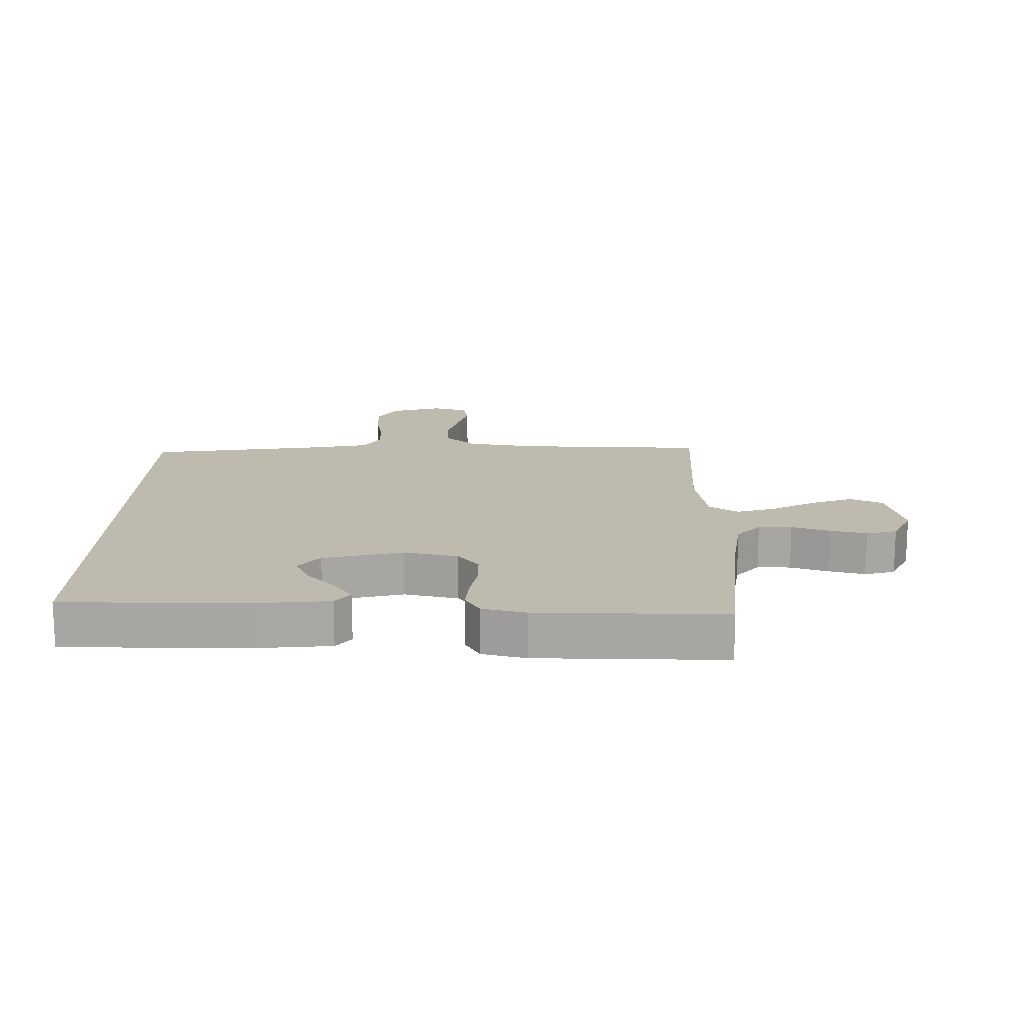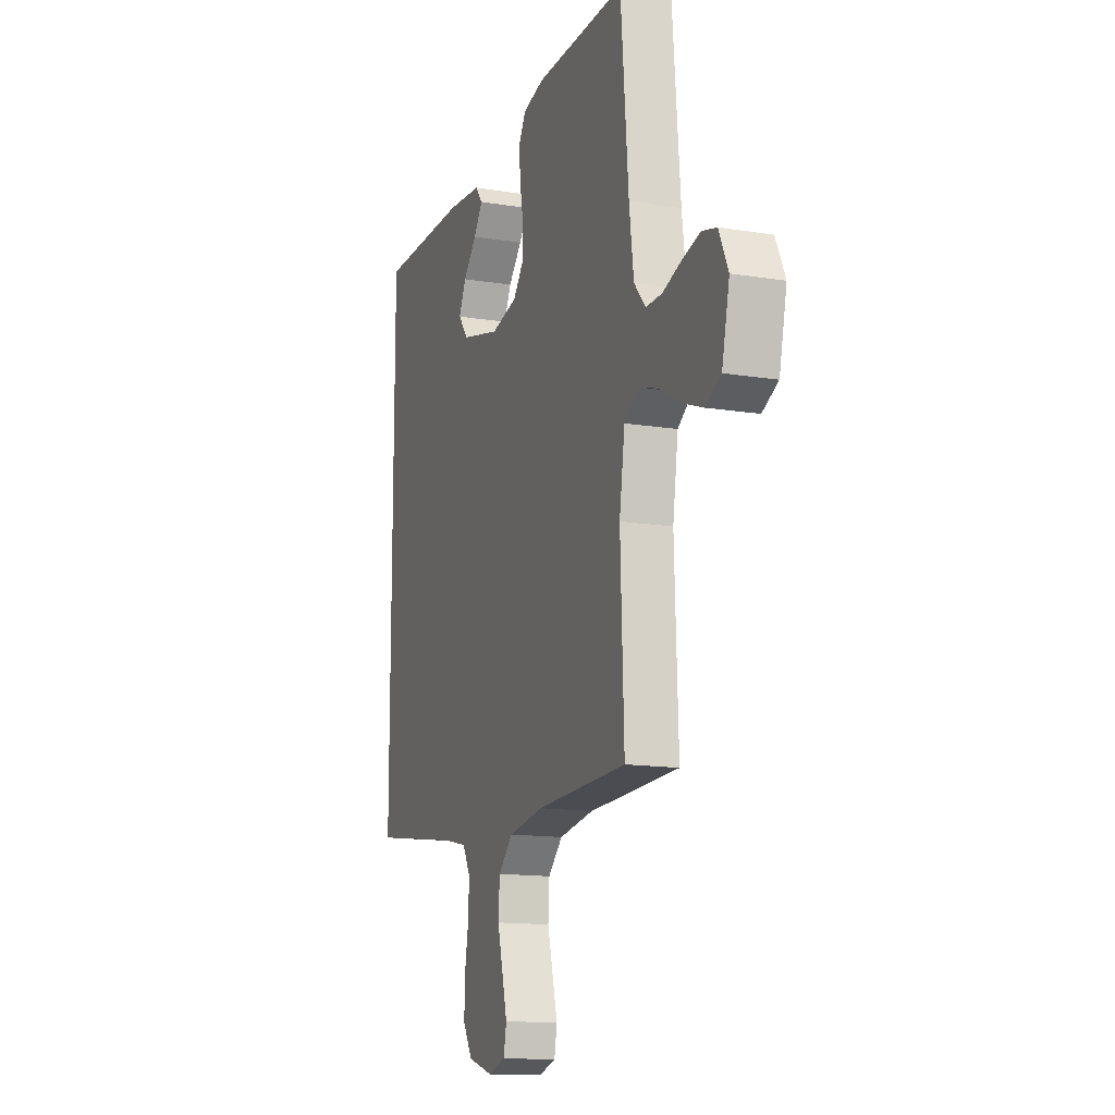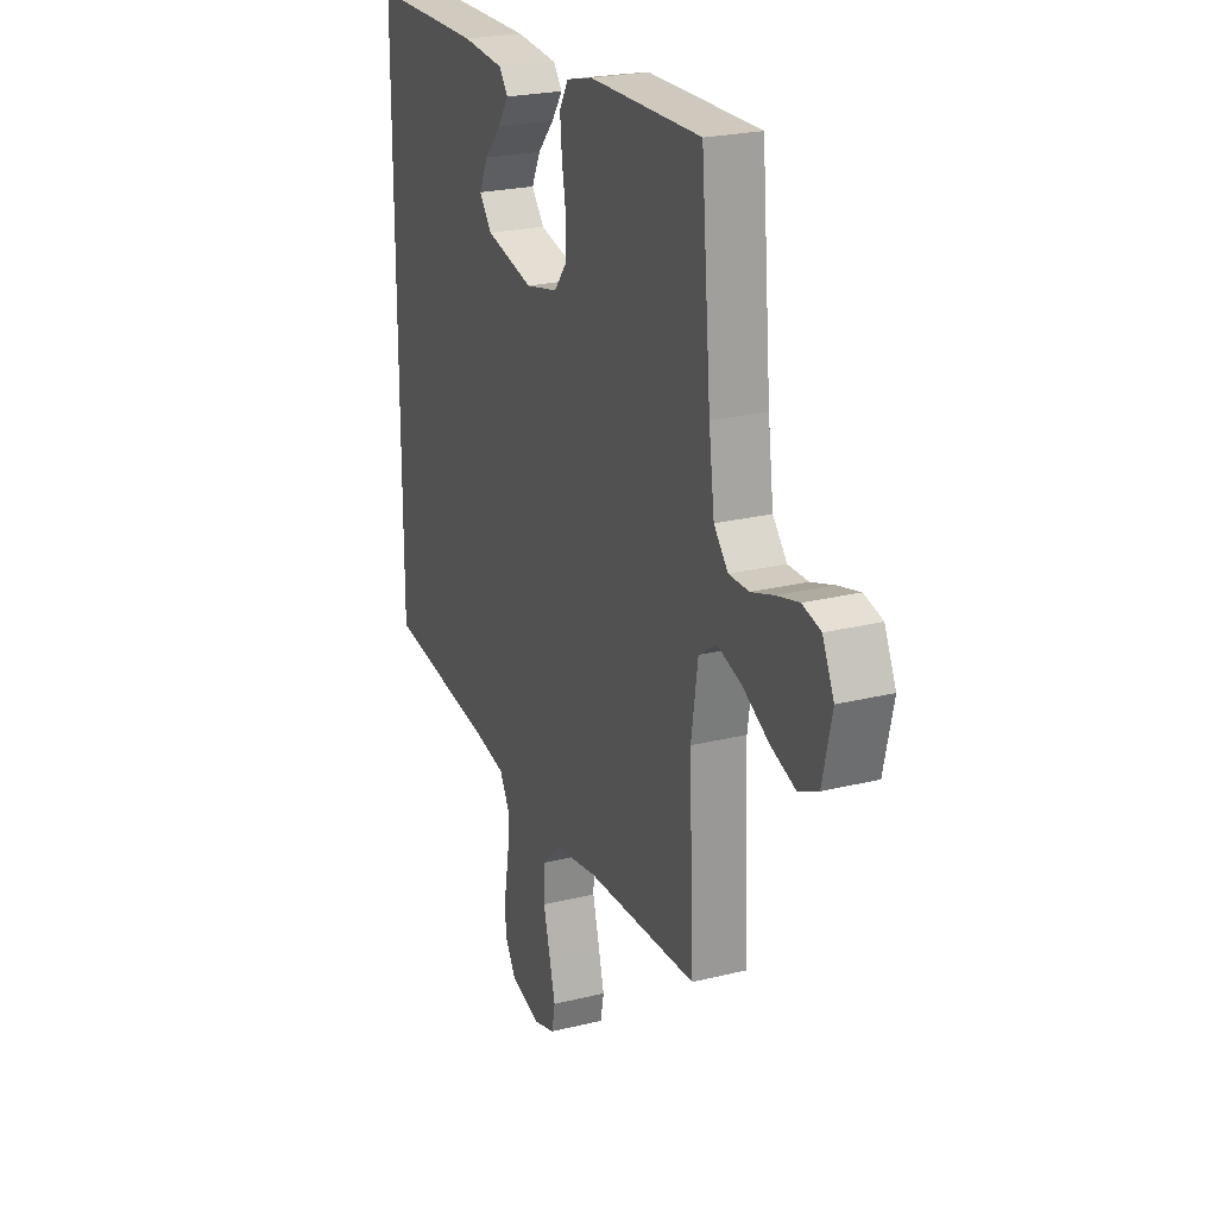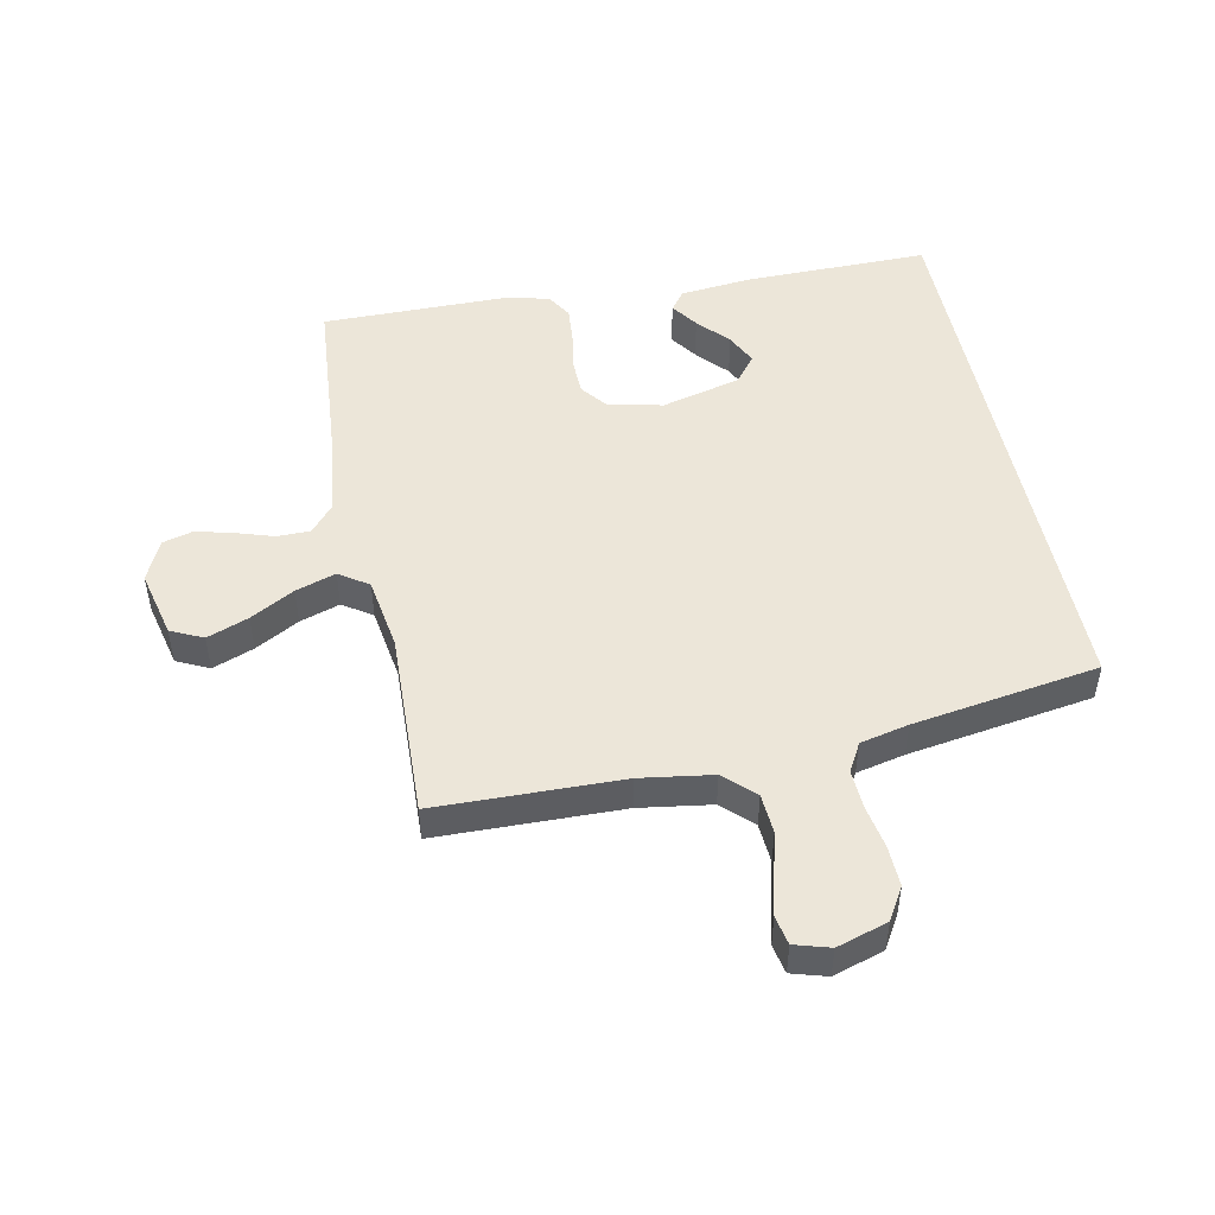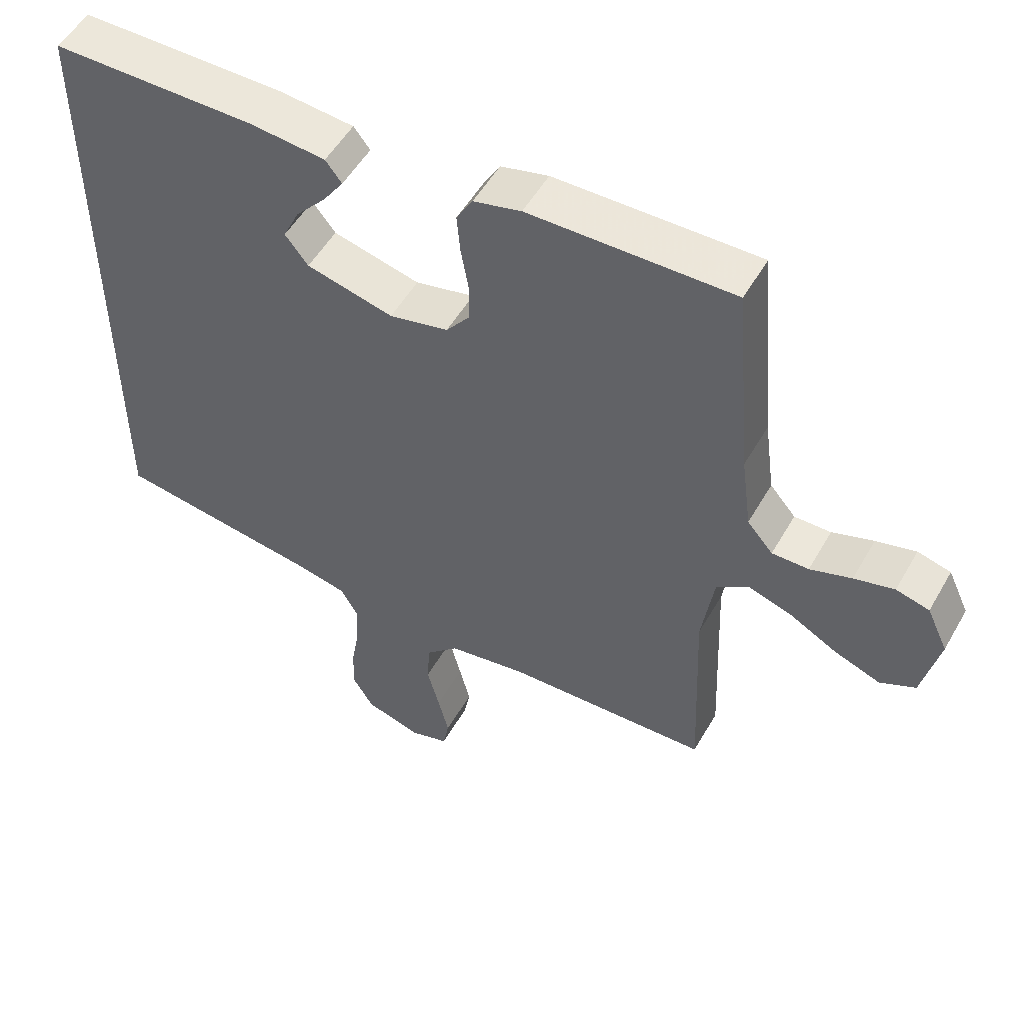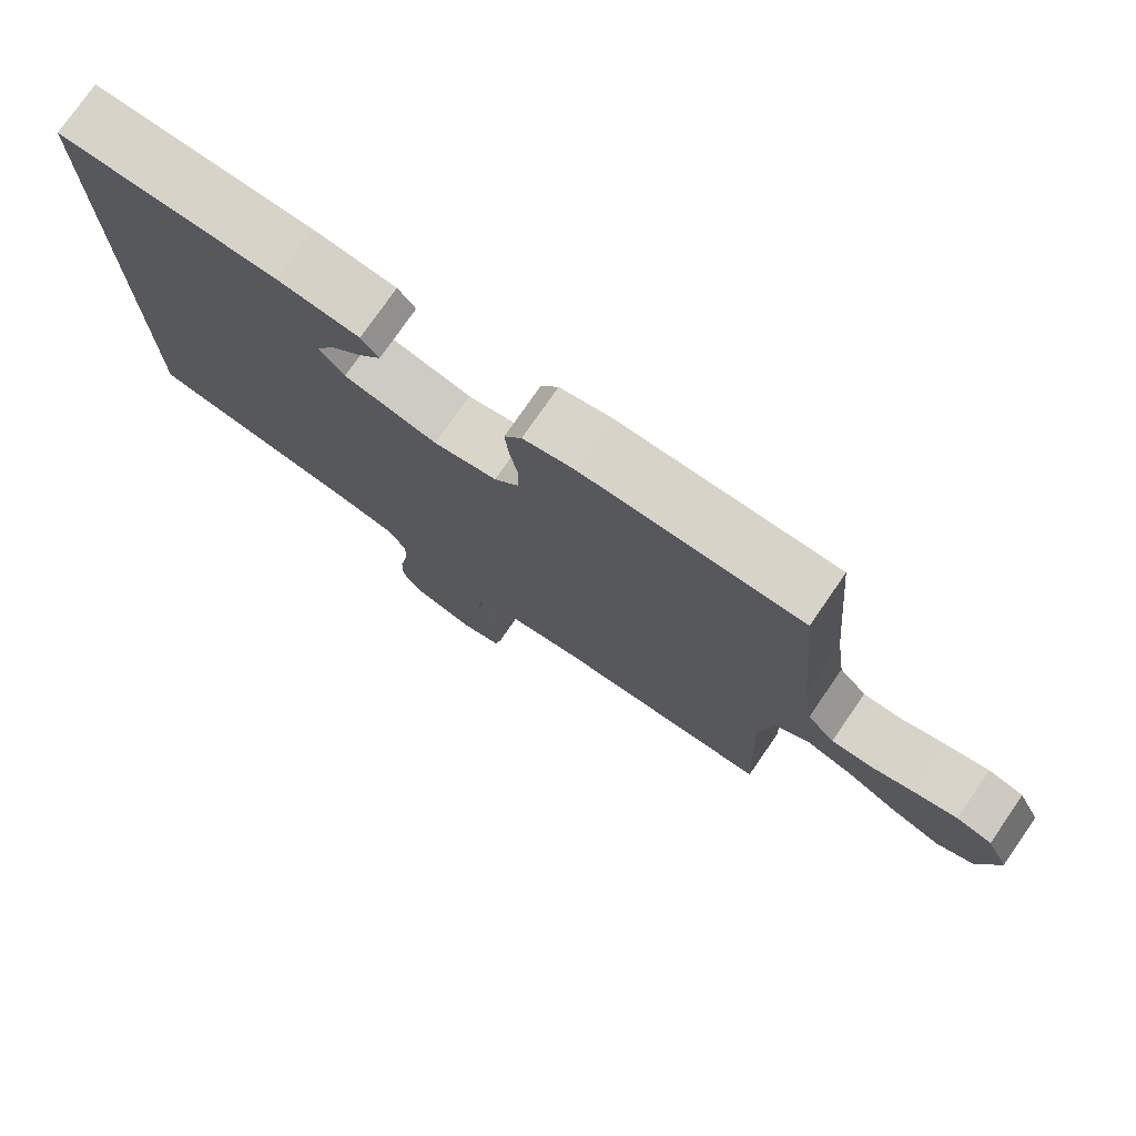
<metadata>
{"format":"obj","ext":"obj","renderer":"f3d","projection":"perspective","resolution":1024,"background":"white","views":[{"elev":15.7,"azim":0.9,"up":"+Y"},{"elev":-14.1,"azim":70.3,"up":"+Z"},{"elev":23.3,"azim":67.2,"up":"+Z"},{"elev":49.3,"azim":168.3,"up":"+Y"},{"elev":52.3,"azim":29.1,"up":"+Z"},{"elev":76.8,"azim":34.7,"up":"+Z"}]}
</metadata>
<code>
v -0.5 0.07 -0.45
v -0.5 0.07 0.46
v -0.2 0.07 0.459
v -0.087 0.07 0.448
v -0.063 0.07 0.417
v -0.093 0.07 0.374
v -0.138 0.07 0.324
v -0.162 0.07 0.274
v -0.128 0.07 0.231
v 0 0.07 0.199
v 0.087 0.07 0.218
v 0.121 0.07 0.261
v 0.122 0.07 0.319
v 0.111 0.07 0.382
v 0.106 0.07 0.439
v 0.13 0.07 0.48
v 0.2 0.07 0.497
v 0.5 0.07 0.5
v 0.526 0.07 0.2
v 0.541 0.07 0.088
v 0.579 0.07 0.044
v 0.633 0.07 0.044
v 0.694 0.07 0.064
v 0.753 0.07 0.079
v 0.802 0.07 0.066
v 0.833 0.07 0
v 0.808 0.07 -0.109
v 0.756 0.07 -0.134
v 0.689 0.07 -0.109
v 0.618 0.07 -0.07
v 0.553 0.07 -0.049
v 0.506 0.07 -0.081
v 0.488 0.07 -0.2
v 0.5 0.07 -0.5
v 0.2 0.07 -0.508
v 0.084 0.07 -0.526
v 0.036 0.07 -0.572
v 0.032 0.07 -0.636
v 0.05 0.07 -0.705
v 0.066 0.07 -0.768
v 0.057 0.07 -0.815
v 0 0.07 -0.832
v -0.082 0.07 -0.807
v -0.113 0.07 -0.756
v -0.111 0.07 -0.69
v -0.099 0.07 -0.621
v -0.096 0.07 -0.558
v -0.122 0.07 -0.512
v -0.2 0.07 -0.495
v -0.5 0 -0.45
v -0.5 0 0.46
v -0.2 0 0.459
v -0.087 0 0.448
v -0.063 0 0.417
v -0.093 0 0.374
v -0.138 0 0.324
v -0.162 0 0.274
v -0.128 0 0.231
v 0 0 0.199
v 0.087 0 0.218
v 0.121 0 0.261
v 0.122 0 0.319
v 0.111 0 0.382
v 0.106 0 0.439
v 0.13 0 0.48
v 0.2 0 0.497
v 0.5 0 0.5
v 0.526 0 0.2
v 0.541 0 0.088
v 0.579 0 0.044
v 0.633 0 0.044
v 0.694 0 0.064
v 0.753 0 0.079
v 0.802 0 0.066
v 0.833 0 0
v 0.808 0 -0.109
v 0.756 0 -0.134
v 0.689 0 -0.109
v 0.618 0 -0.07
v 0.553 0 -0.049
v 0.506 0 -0.081
v 0.488 0 -0.2
v 0.5 0 -0.5
v 0.2 0 -0.508
v 0.084 0 -0.526
v 0.036 0 -0.572
v 0.032 0 -0.636
v 0.05 0 -0.705
v 0.066 0 -0.768
v 0.057 0 -0.815
v 0 0 -0.832
v -0.082 0 -0.807
v -0.113 0 -0.756
v -0.111 0 -0.69
v -0.099 0 -0.621
v -0.096 0 -0.558
v -0.122 0 -0.512
v -0.2 0 -0.495
f 44 45 46
f 43 44 46
f 42 43 46
f 41 42 46
f 40 41 46
f 39 40 46
f 38 39 46
f 37 38 46 47
f 36 37 47 48
f 33 34 35
f 36 48 49
f 35 36 49
f 33 35 49
f 32 33 49
f 28 29 30
f 27 28 30
f 26 27 30
f 25 26 30
f 24 25 30
f 23 24 30
f 22 23 30
f 21 22 30 31
f 32 49 1
f 31 32 1
f 21 31 1
f 20 21 1
f 17 18 19
f 16 17 19
f 15 16 19
f 14 15 19
f 13 14 19
f 5 6 7
f 4 5 7
f 3 4 7
f 2 3 7
f 2 7 8
f 1 2 8 9
f 12 13 19 20
f 11 12 20
f 10 11 20 1
f 1 9 10
f 95 94 93
f 95 93 92
f 95 92 91
f 95 91 90
f 95 90 89
f 95 89 88
f 95 88 87
f 96 95 87 86
f 97 96 86 85
f 84 83 82
f 98 97 85
f 98 85 84
f 98 84 82
f 98 82 81
f 79 78 77
f 79 77 76
f 79 76 75
f 79 75 74
f 79 74 73
f 79 73 72
f 79 72 71
f 80 79 71 70
f 50 98 81
f 50 81 80
f 50 80 70
f 50 70 69
f 68 67 66
f 68 66 65
f 68 65 64
f 68 64 63
f 68 63 62
f 56 55 54
f 56 54 53
f 56 53 52
f 56 52 51
f 57 56 51
f 58 57 51 50
f 69 68 62 61
f 69 61 60
f 50 69 60 59
f 59 58 50
f 1 50 51 2
f 2 51 52 3
f 3 52 53 4
f 4 53 54 5
f 5 54 55 6
f 6 55 56 7
f 7 56 57 8
f 8 57 58 9
f 9 58 59 10
f 10 59 60 11
f 11 60 61 12
f 12 61 62 13
f 13 62 63 14
f 14 63 64 15
f 15 64 65 16
f 16 65 66 17
f 17 66 67 18
f 18 67 68 19
f 19 68 69 20
f 20 69 70 21
f 21 70 71 22
f 22 71 72 23
f 23 72 73 24
f 24 73 74 25
f 25 74 75 26
f 26 75 76 27
f 27 76 77 28
f 28 77 78 29
f 29 78 79 30
f 30 79 80 31
f 31 80 81 32
f 32 81 82 33
f 33 82 83 34
f 34 83 84 35
f 35 84 85 36
f 36 85 86 37
f 37 86 87 38
f 38 87 88 39
f 39 88 89 40
f 40 89 90 41
f 41 90 91 42
f 42 91 92 43
f 43 92 93 44
f 44 93 94 45
f 45 94 95 46
f 46 95 96 47
f 47 96 97 48
f 48 97 98 49
f 49 98 50 1

</code>
